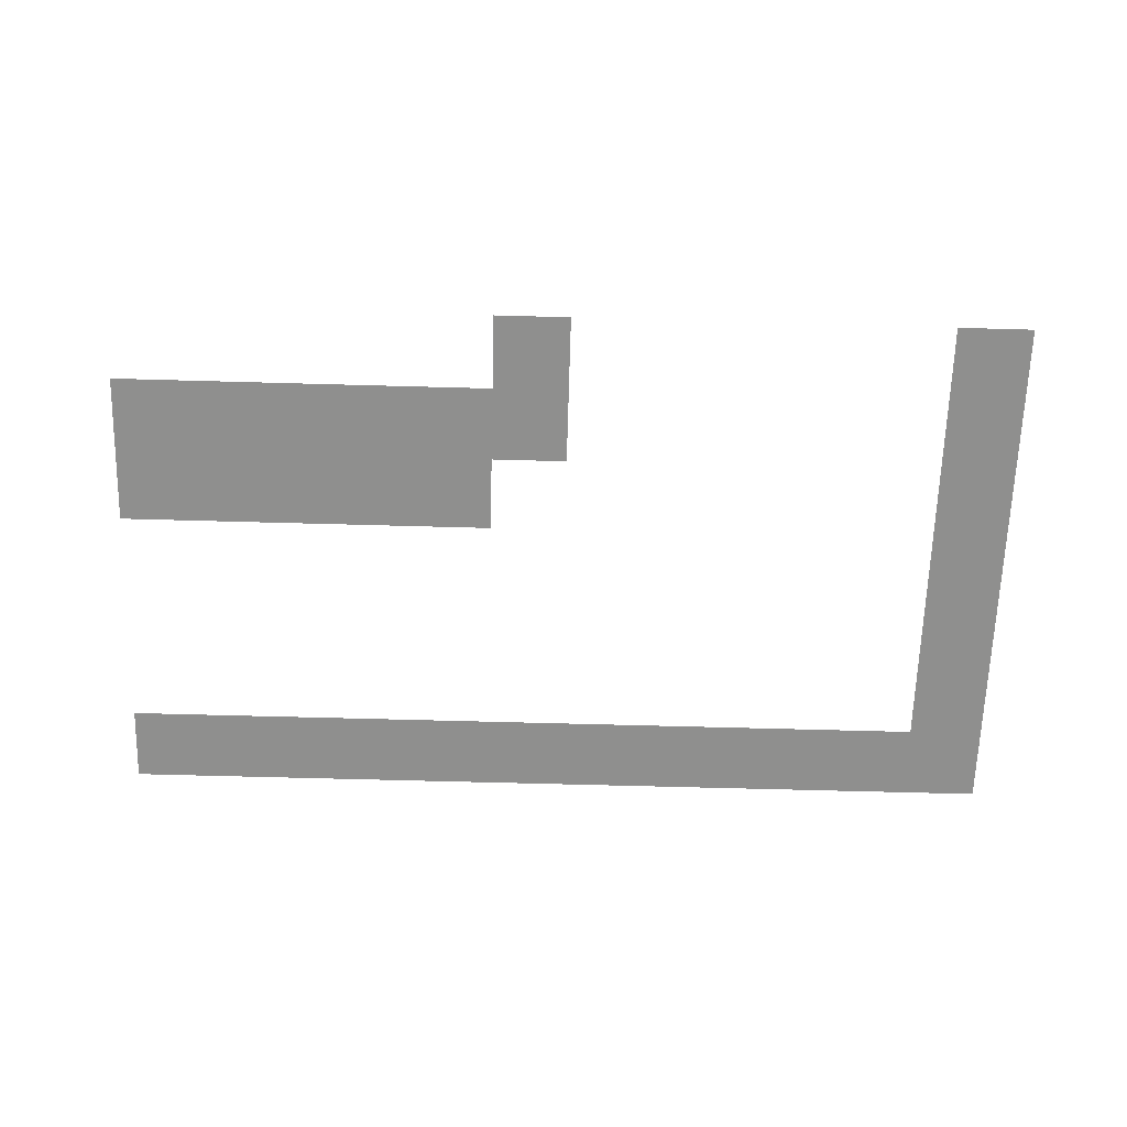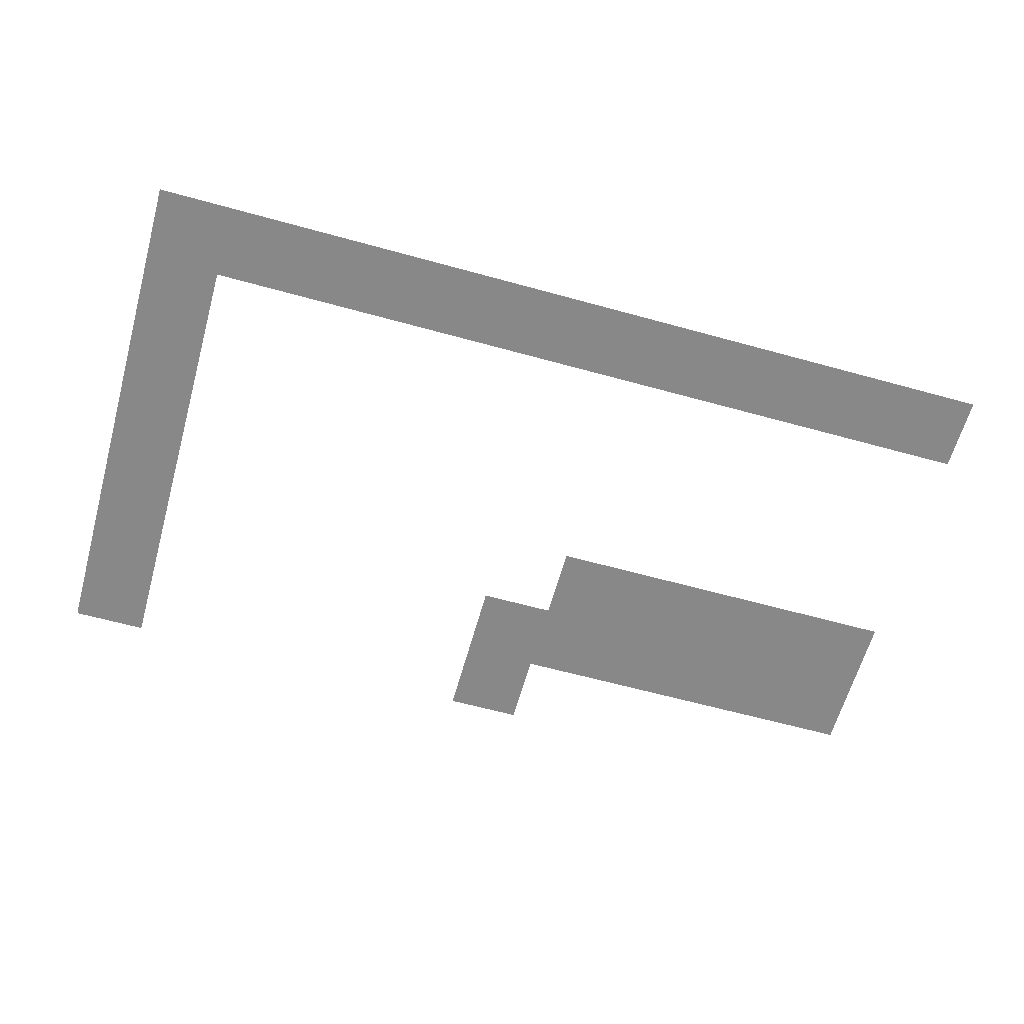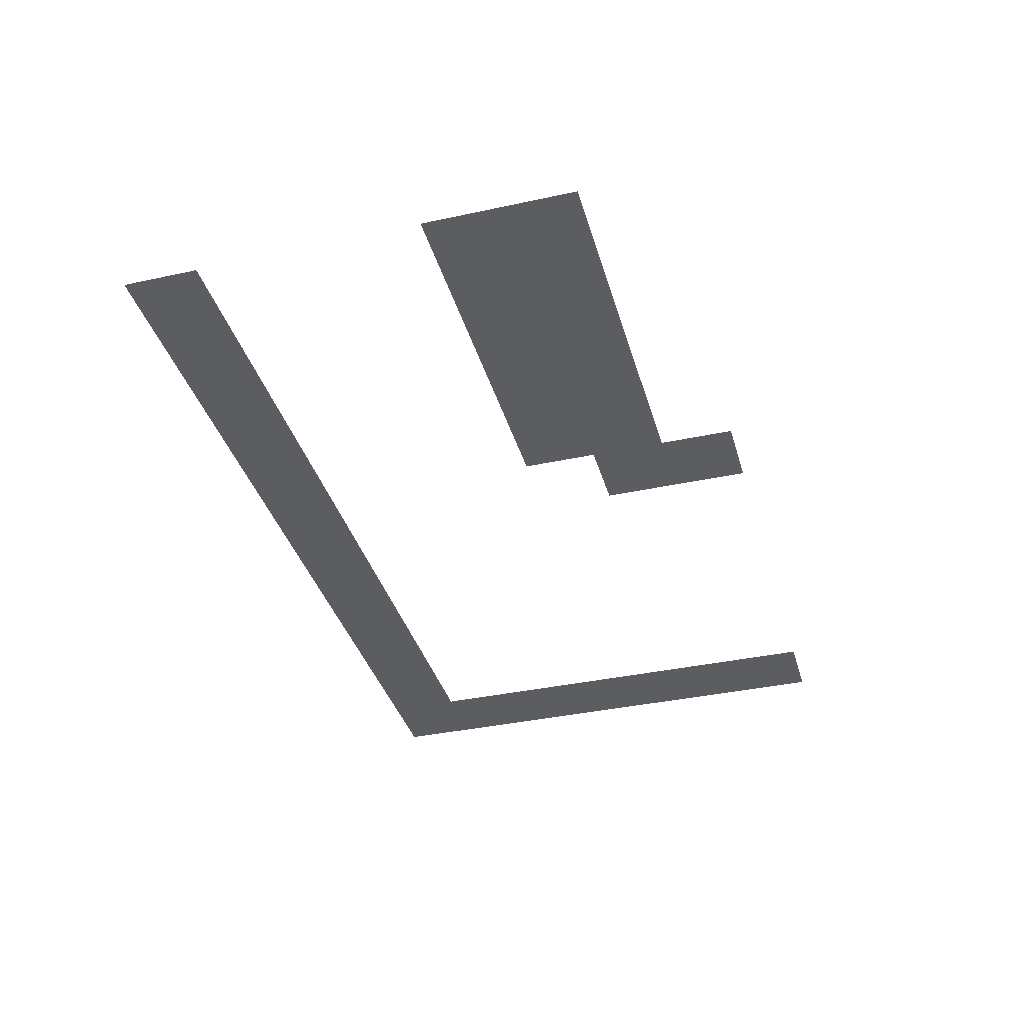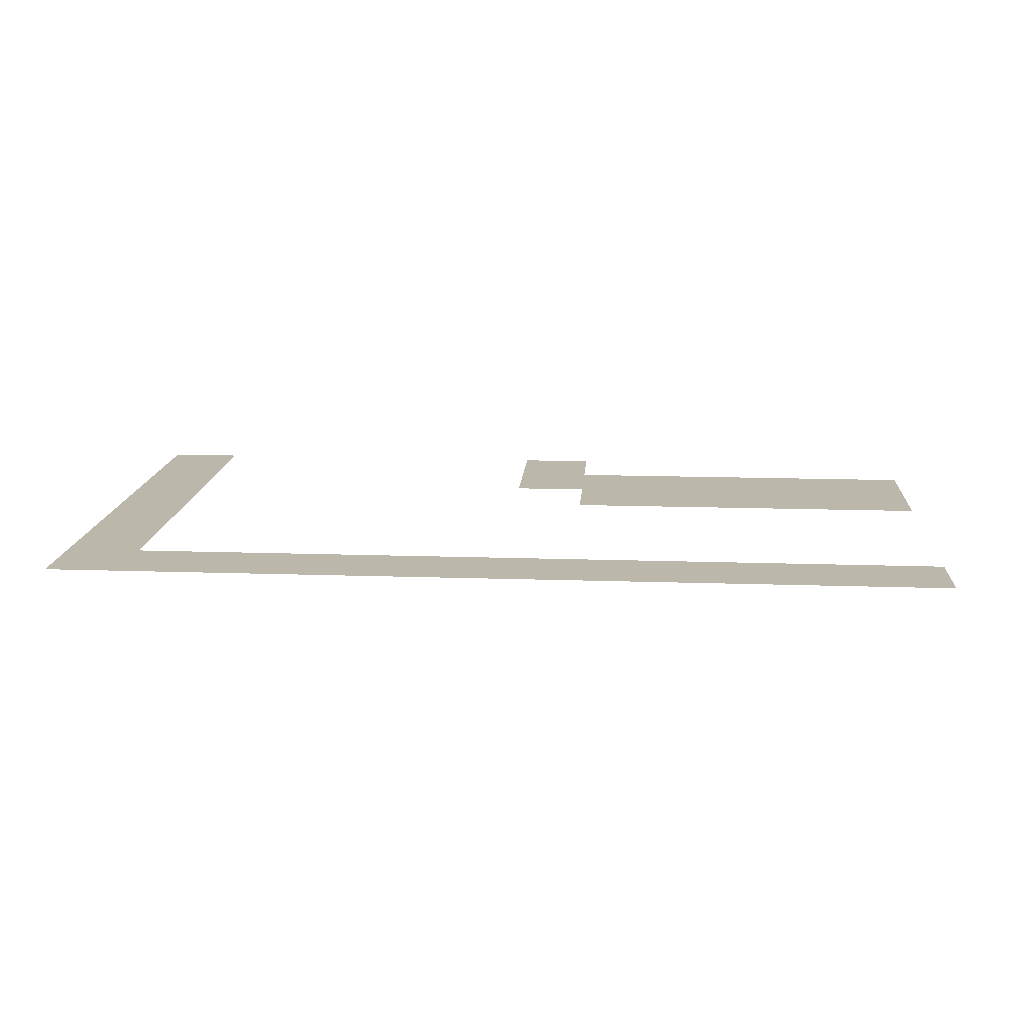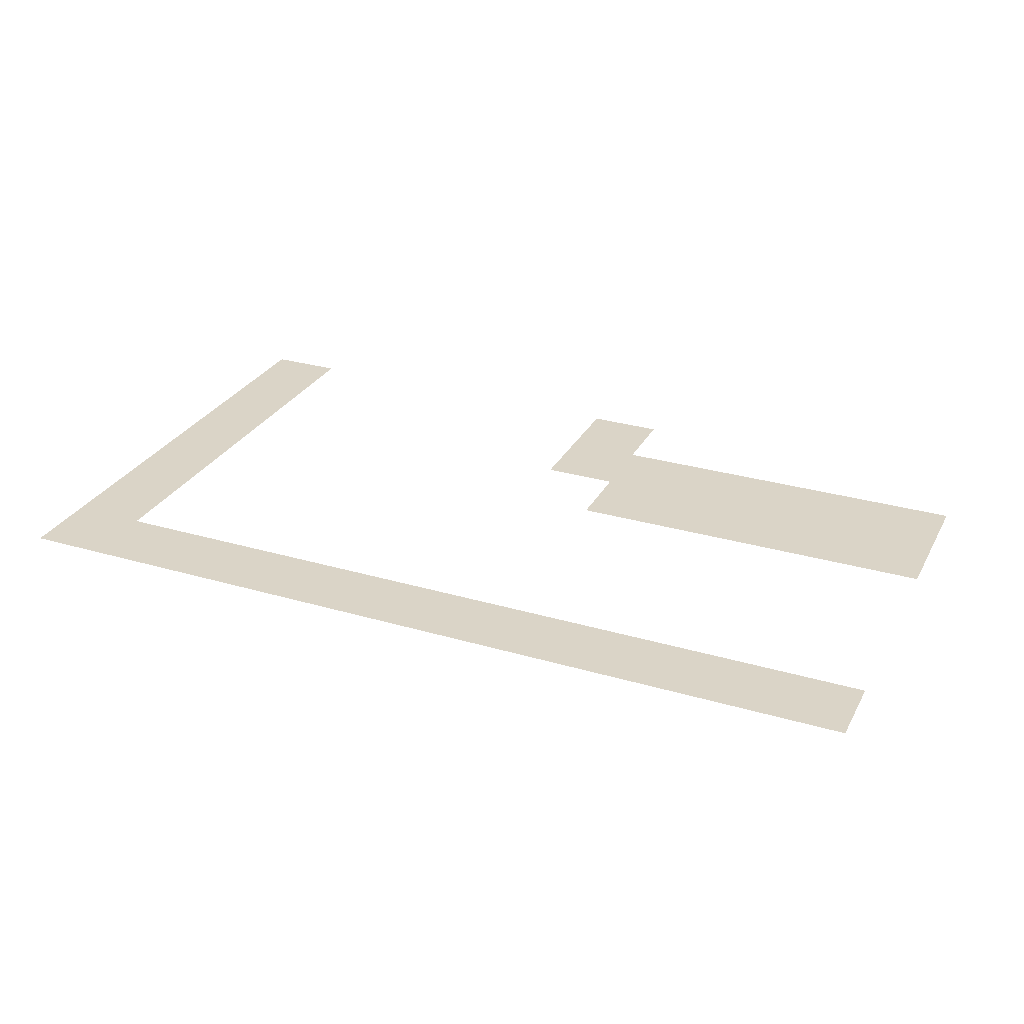
<metadata>
{"format":"obj","ext":"obj","renderer":"f3d","projection":"perspective","resolution":1024,"background":"white","views":[{"elev":-65.1,"azim":-1.6,"up":"+Z"},{"elev":-62.8,"azim":164.4,"up":"+Z"},{"elev":-37.1,"azim":-74.4,"up":"+Z"},{"elev":14.5,"azim":-175.8,"up":"+Z"},{"elev":28.9,"azim":-156.3,"up":"+Z"}]}
</metadata>
<code>
v -4 -10 0
v -5 -10 0
v -5 -9 0
v -4 -9 0
v -5 -10 0
v -6 -10 0
v -6 -9 0
v -5 -9 0
v -6 -10 0
v -7 -10 0
v -7 -9 0
v -6 -9 0
v -7 -10 0
v -8 -10 0
v -8 -9 0
v -7 -9 0
v -8 -10 0
v -9 -10 0
v -9 -9 0
v -8 -9 0
v -9 -10 0
v -10 -10 0
v -10 -9 0
v -9 -9 0
v -10 -10 0
v -11 -10 0
v -11 -9 0
v -10 -9 0
v -11 -10 0
v -12 -10 0
v -12 -9 0
v -11 -9 0
v -12 -10 0
v -13 -10 0
v -13 -9 0
v -12 -9 0
v -13 -10 0
v -14 -10 0
v -14 -9 0
v -13 -9 0
v -14 -10 0
v -15 -10 0
v -15 -9 0
v -14 -9 0
v -15 -10 0
v -16 -10 0
v -16 -9 0
v -15 -9 0
v -4 -11 0
v -5 -11 0
v -5 -10 0
v -4 -10 0
v -4 -12 0
v -5 -12 0
v -5 -11 0
v -4 -11 0
v -4 -13 0
v -5 -13 0
v -5 -12 0
v -4 -12 0
v -4 -14 0
v -5 -14 0
v -5 -13 0
v -4 -13 0
v -11 -14 0
v -12 -14 0
v -12 -13 0
v -11 -13 0
v -12 -14 0
v -13 -14 0
v -13 -13 0
v -12 -13 0
v -13 -14 0
v -14 -14 0
v -14 -13 0
v -13 -13 0
v -14 -14 0
v -15 -14 0
v -15 -13 0
v -14 -13 0
v -15 -14 0
v -16 -14 0
v -16 -13 0
v -15 -13 0
v -4 -15 0
v -5 -15 0
v -5 -14 0
v -4 -14 0
v -10 -15 0
v -11 -15 0
v -11 -14 0
v -10 -14 0
v -11 -15 0
v -12 -15 0
v -12 -14 0
v -11 -14 0
v -12 -15 0
v -13 -15 0
v -13 -14 0
v -12 -14 0
v -13 -15 0
v -14 -15 0
v -14 -14 0
v -13 -14 0
v -14 -15 0
v -15 -15 0
v -15 -14 0
v -14 -14 0
v -15 -15 0
v -16 -15 0
v -16 -14 0
v -15 -14 0
v -4 -16 0
v -5 -16 0
v -5 -15 0
v -4 -15 0
v -10 -16 0
v -11 -16 0
v -11 -15 0
v -10 -15 0
g dungeonFinal_mesh_0032
f 1 2 3 4
f 5 6 7 8
f 9 10 11 12
f 13 14 15 16
f 17 18 19 20
f 21 22 23 24
f 25 26 27 28
f 29 30 31 32
f 33 34 35 36
f 37 38 39 40
f 41 42 43 44
f 45 46 47 48
f 49 50 51 52
f 53 54 55 56
f 57 58 59 60
f 61 62 63 64
f 65 66 67 68
f 69 70 71 72
f 73 74 75 76
f 77 78 79 80
f 81 82 83 84
f 85 86 87 88
f 89 90 91 92
f 93 94 95 96
f 97 98 99 100
f 101 102 103 104
f 105 106 107 108
f 109 110 111 112
f 113 114 115 116
f 117 118 119 120

</code>
